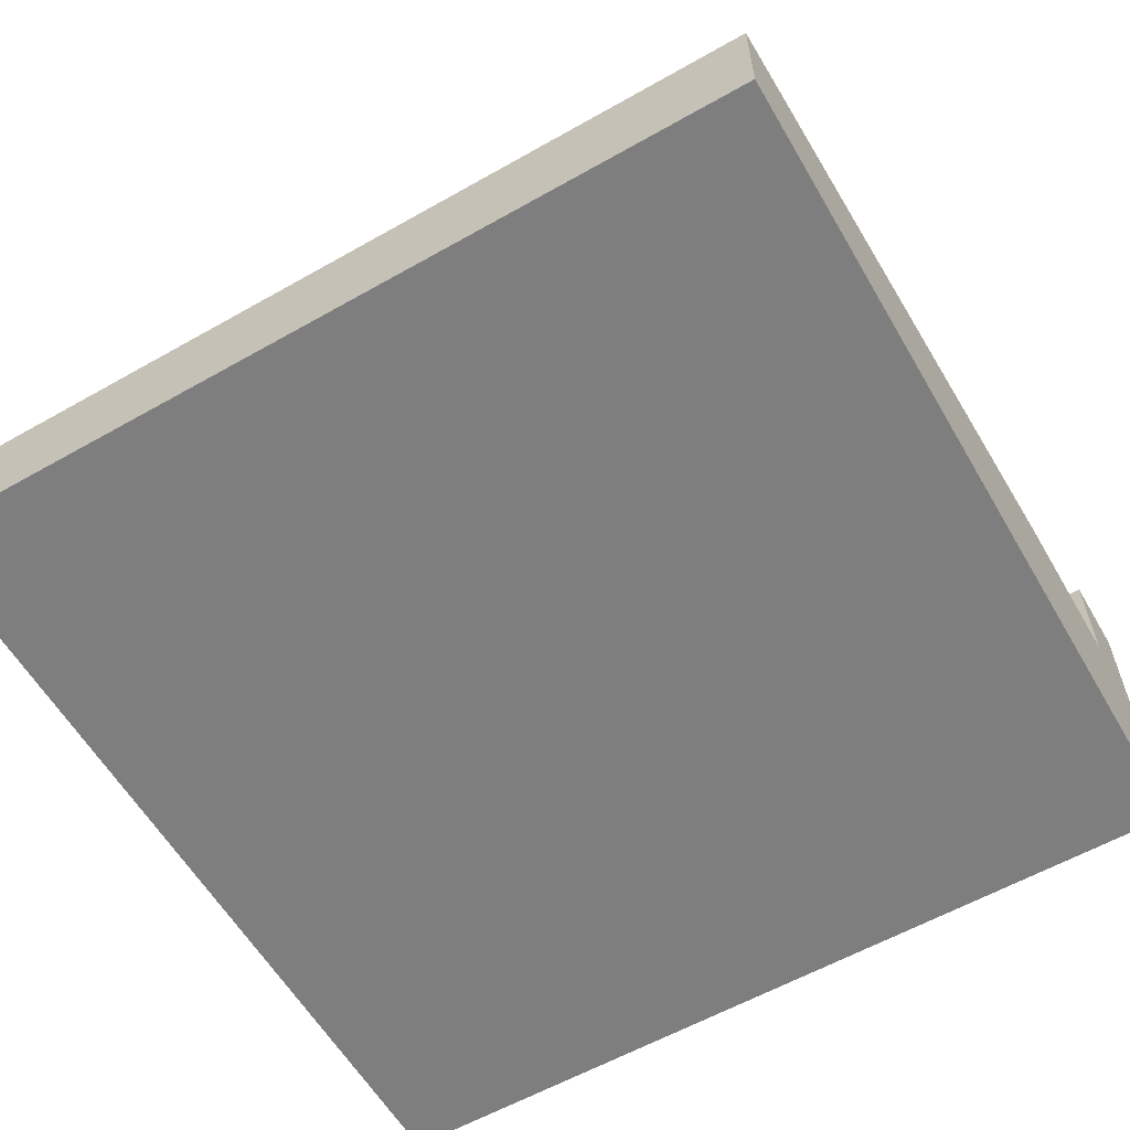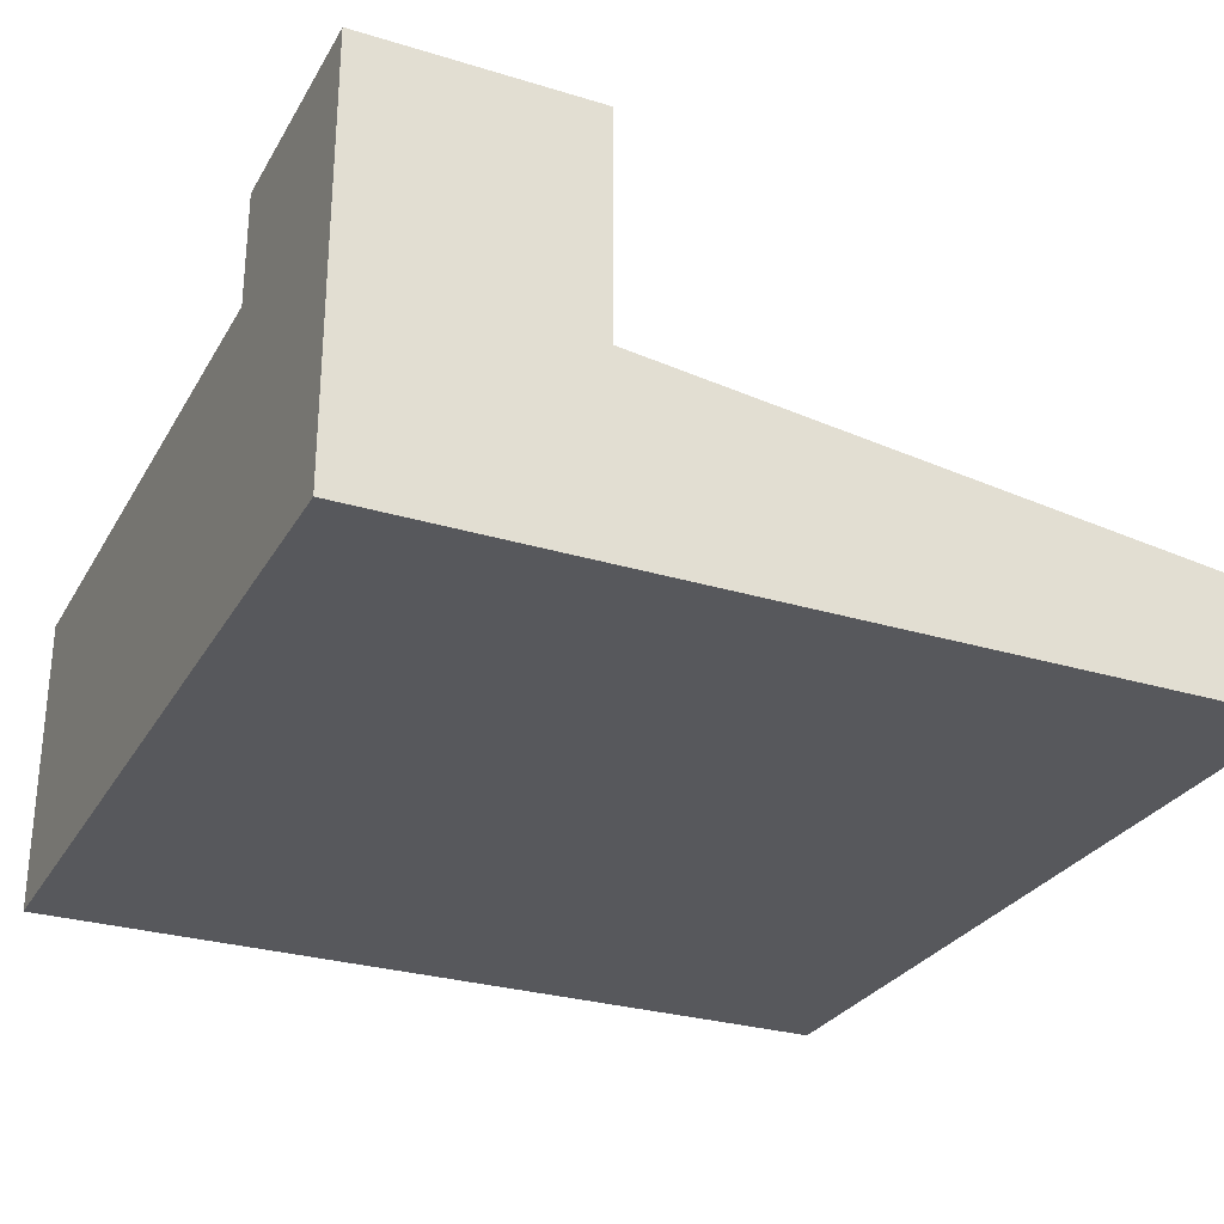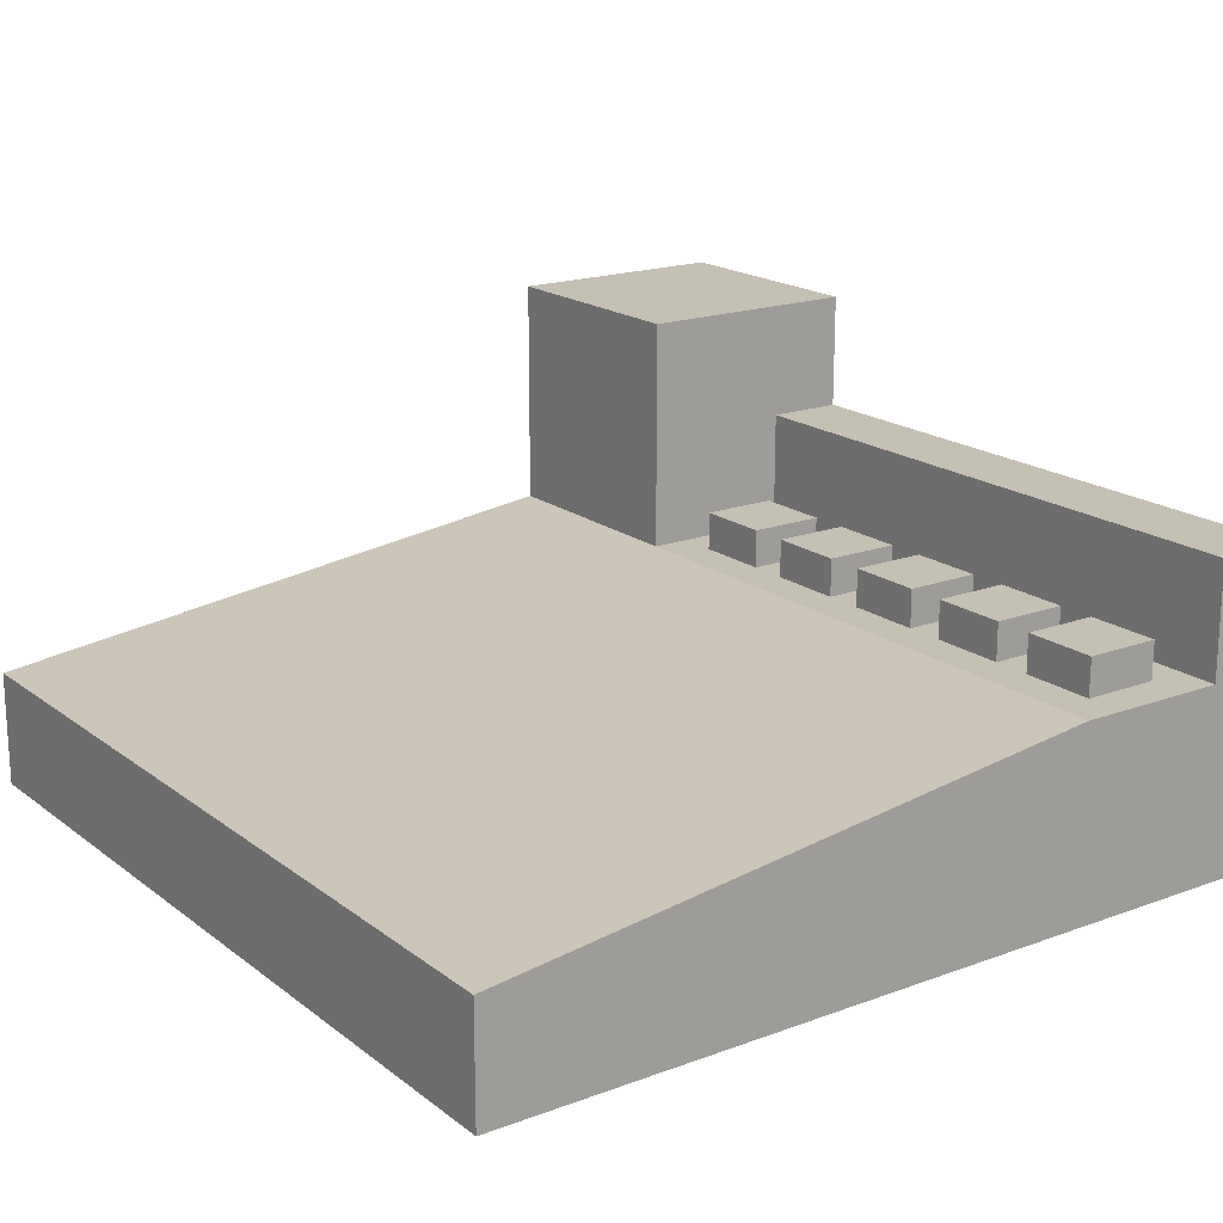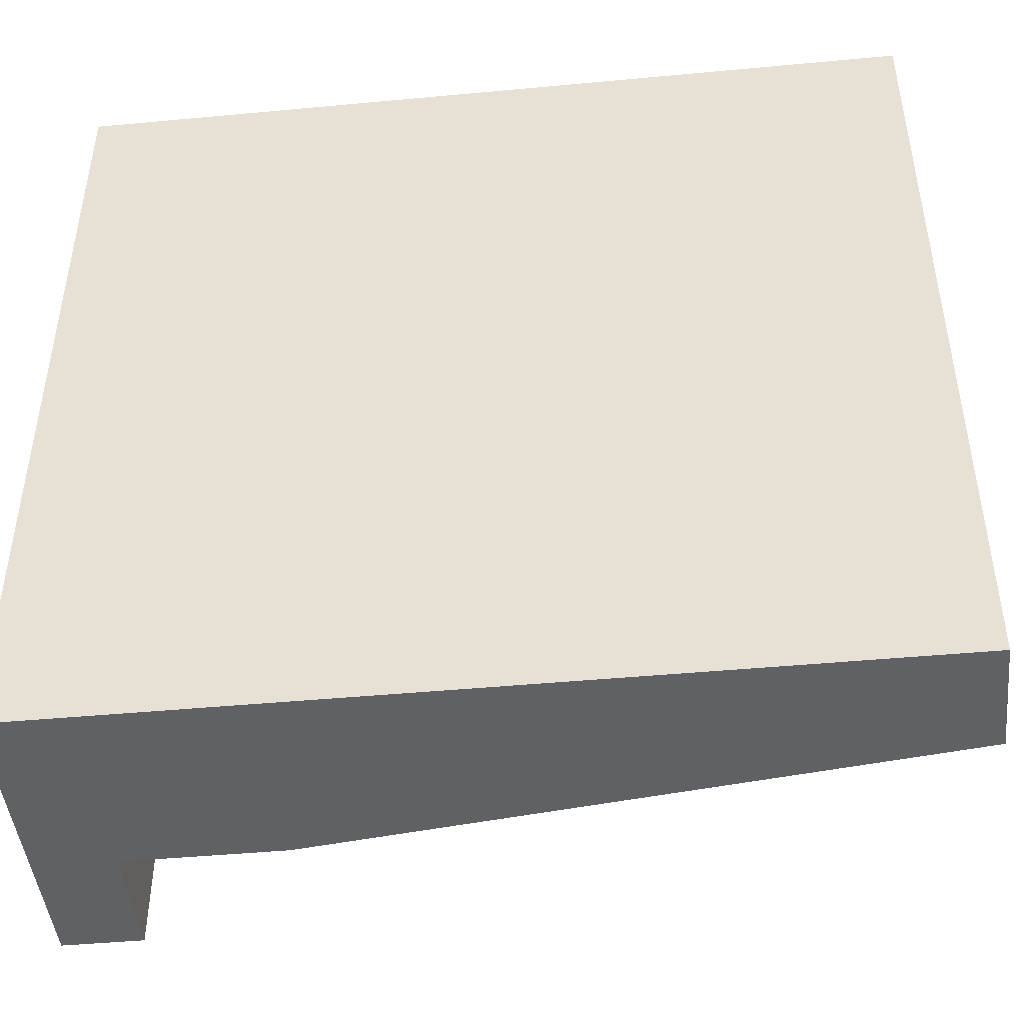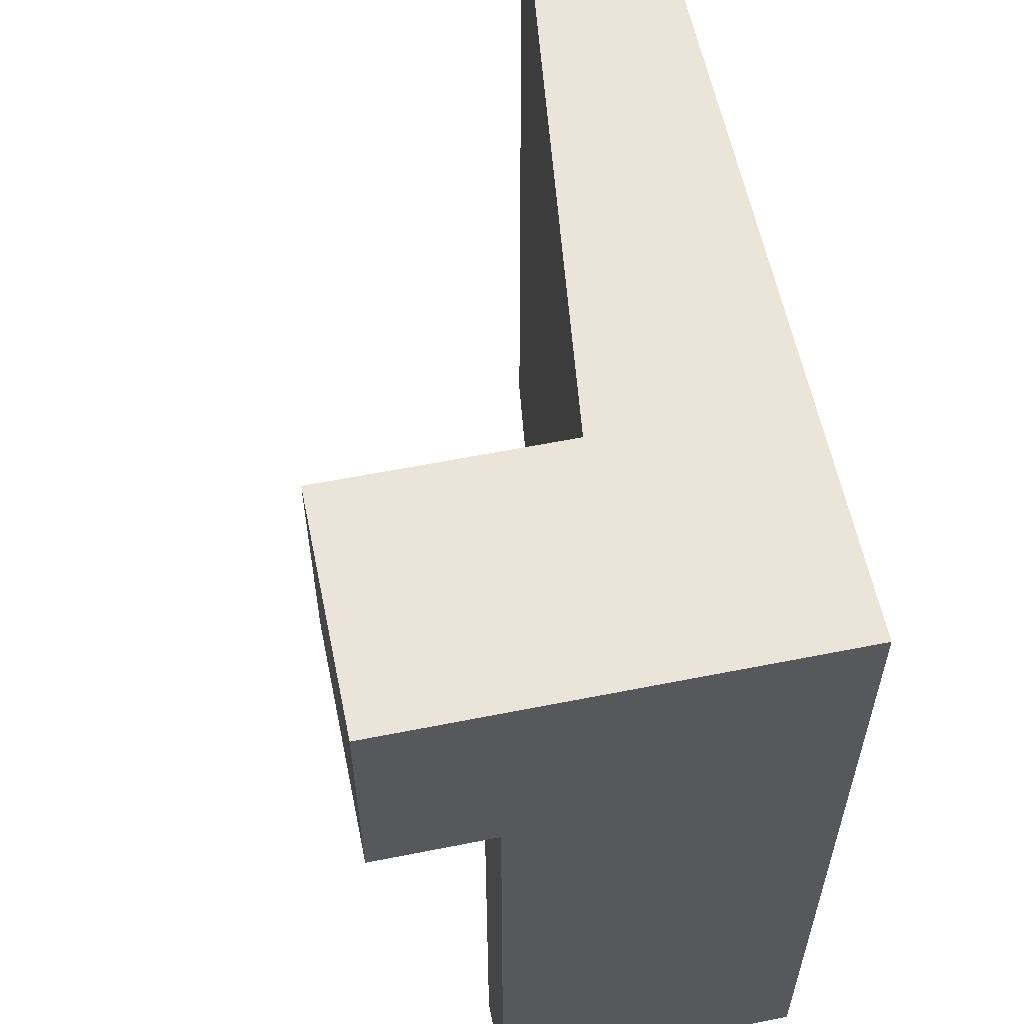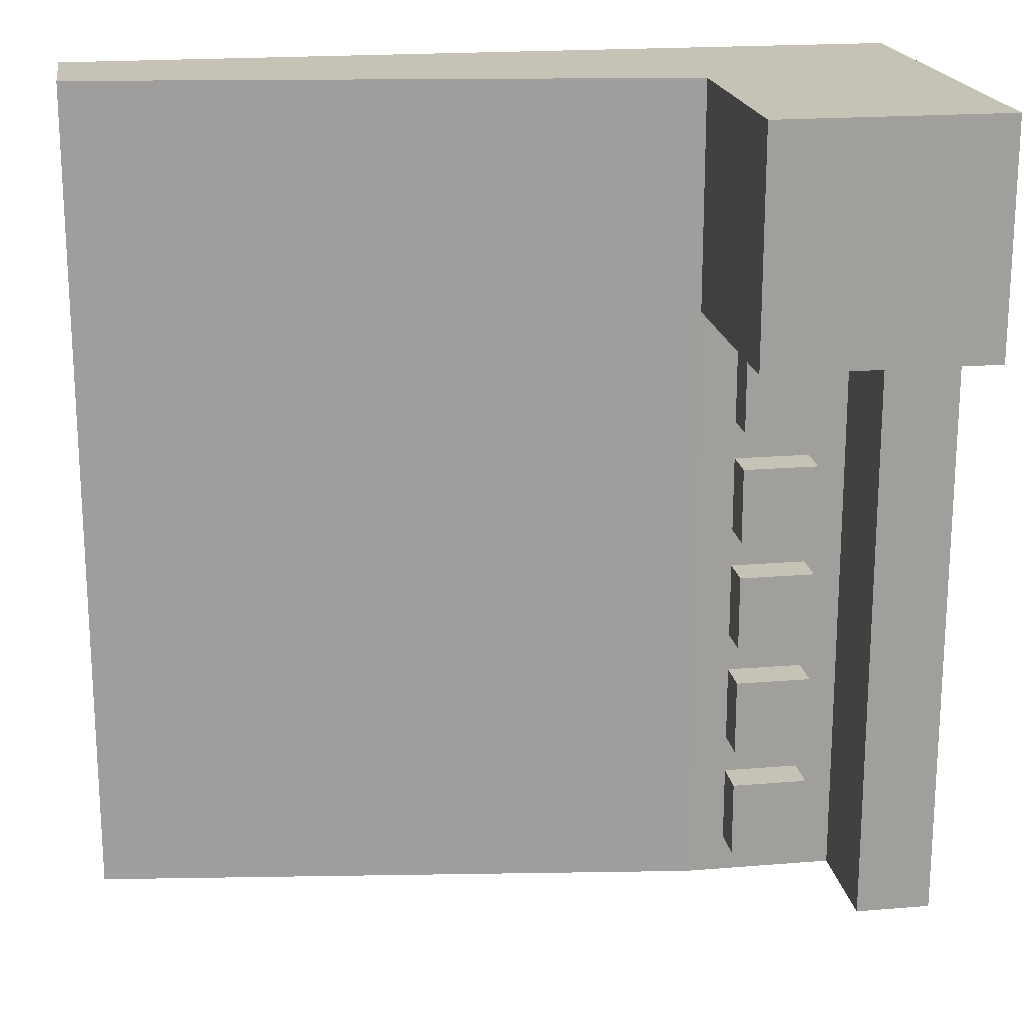
<metadata>
{"format":"obj","ext":"obj","renderer":"f3d","projection":"perspective","resolution":1024,"background":"white","views":[{"elev":-59.5,"azim":120.2,"up":"+Y"},{"elev":-28.4,"azim":-24.6,"up":"+Y"},{"elev":18.4,"azim":144.6,"up":"+Y"},{"elev":-46.0,"azim":6.1,"up":"+Z"},{"elev":58.9,"azim":-101.6,"up":"+Z"},{"elev":19.1,"azim":171.1,"up":"+Z"}]}
</metadata>
<code>
o cuboid
v -6 6 4
v -6 6 2
v -6 5 4
v -6 5 2
v -8 6 4
v -8 6 2
v -8 5 4
v -8 5 2
f 2 1 3
f 2 3 4
f 7 5 6
f 7 6 8
f 5 1 2
f 5 2 6
f 4 3 7
f 4 7 8
f 3 1 5
f 3 5 7
f 6 2 4
f 6 4 8
o cuboid
v -6 6 -5
v -6 6 -7
v -6 5 -5
v -6 5 -7
v -8 6 -5
v -8 6 -7
v -8 5 -5
v -8 5 -7
f 10 9 11
f 10 11 12
f 15 13 14
f 15 14 16
f 13 9 10
f 13 10 14
f 12 11 15
f 12 15 16
f 11 9 13
f 11 13 15
f 14 10 12
f 14 12 16
o cuboid
v -6 6 -8
v -6 6 -10
v -6 5 -8
v -6 5 -10
v -8 6 -8
v -8 6 -10
v -8 5 -8
v -8 5 -10
f 18 17 19
f 18 19 20
f 23 21 22
f 23 22 24
f 21 17 18
f 21 18 22
f 20 19 23
f 20 23 24
f 19 17 21
f 19 21 23
f 22 18 20
f 22 20 24
o board
v -9 8 5
v -9 8 -11
v -9 5 -11
v -11 8 5
v -11 8 -11
v -11 5 -11
v 11 3 11
v 11 3 -11
v 11 0 11
v 11 0 -11
v -5 5 -11
v -5 0 11
v -5 0 -11
v -5 11 11
v -5 11 5
v -5 5 11
v -5 5 5
v -11 11 11
v -11 11 5
v -11 5 5
v -11 0 11
v -11 0 -11
v -11 5 11
v -9 5 5
f 26 25 48
f 26 48 27
f 28 25 26
f 28 26 29
f 29 26 27
f 29 27 30
f 34 32 31
f 34 31 33
f 31 32 35
f 31 35 40
f 37 35 32
f 37 32 34
f 41 39 38
f 41 38 40
f 44 43 39
f 44 39 41
f 38 39 43
f 38 43 42
f 46 30 35
f 46 35 37
f 47 42 43
f 47 43 44
f 27 48 44
f 27 44 30
f 33 31 40
f 33 40 36
f 45 47 30
f 45 30 46
f 48 25 28
f 48 28 44
f 44 28 29
f 44 29 30
f 40 38 42
f 40 42 47
f 36 40 47
f 36 47 45
f 40 35 30
f 40 30 47
f 45 46 37
f 45 37 34
f 34 33 36
f 34 36 45
o cuboid
v -6 6 -2
v -6 6 -4
v -6 5 -2
v -6 5 -4
v -8 6 -2
v -8 6 -4
v -8 5 -2
v -8 5 -4
f 50 49 51
f 50 51 52
f 55 53 54
f 55 54 56
f 53 49 50
f 53 50 54
f 52 51 55
f 52 55 56
f 51 49 53
f 51 53 55
f 54 50 52
f 54 52 56
o cuboid
v -6 6 1
v -6 6 -1
v -6 5 1
v -6 5 -1
v -8 6 1
v -8 6 -1
v -8 5 1
v -8 5 -1
f 58 57 59
f 58 59 60
f 63 61 62
f 63 62 64
f 61 57 58
f 61 58 62
f 60 59 63
f 60 63 64
f 59 57 61
f 59 61 63
f 62 58 60
f 62 60 64

</code>
